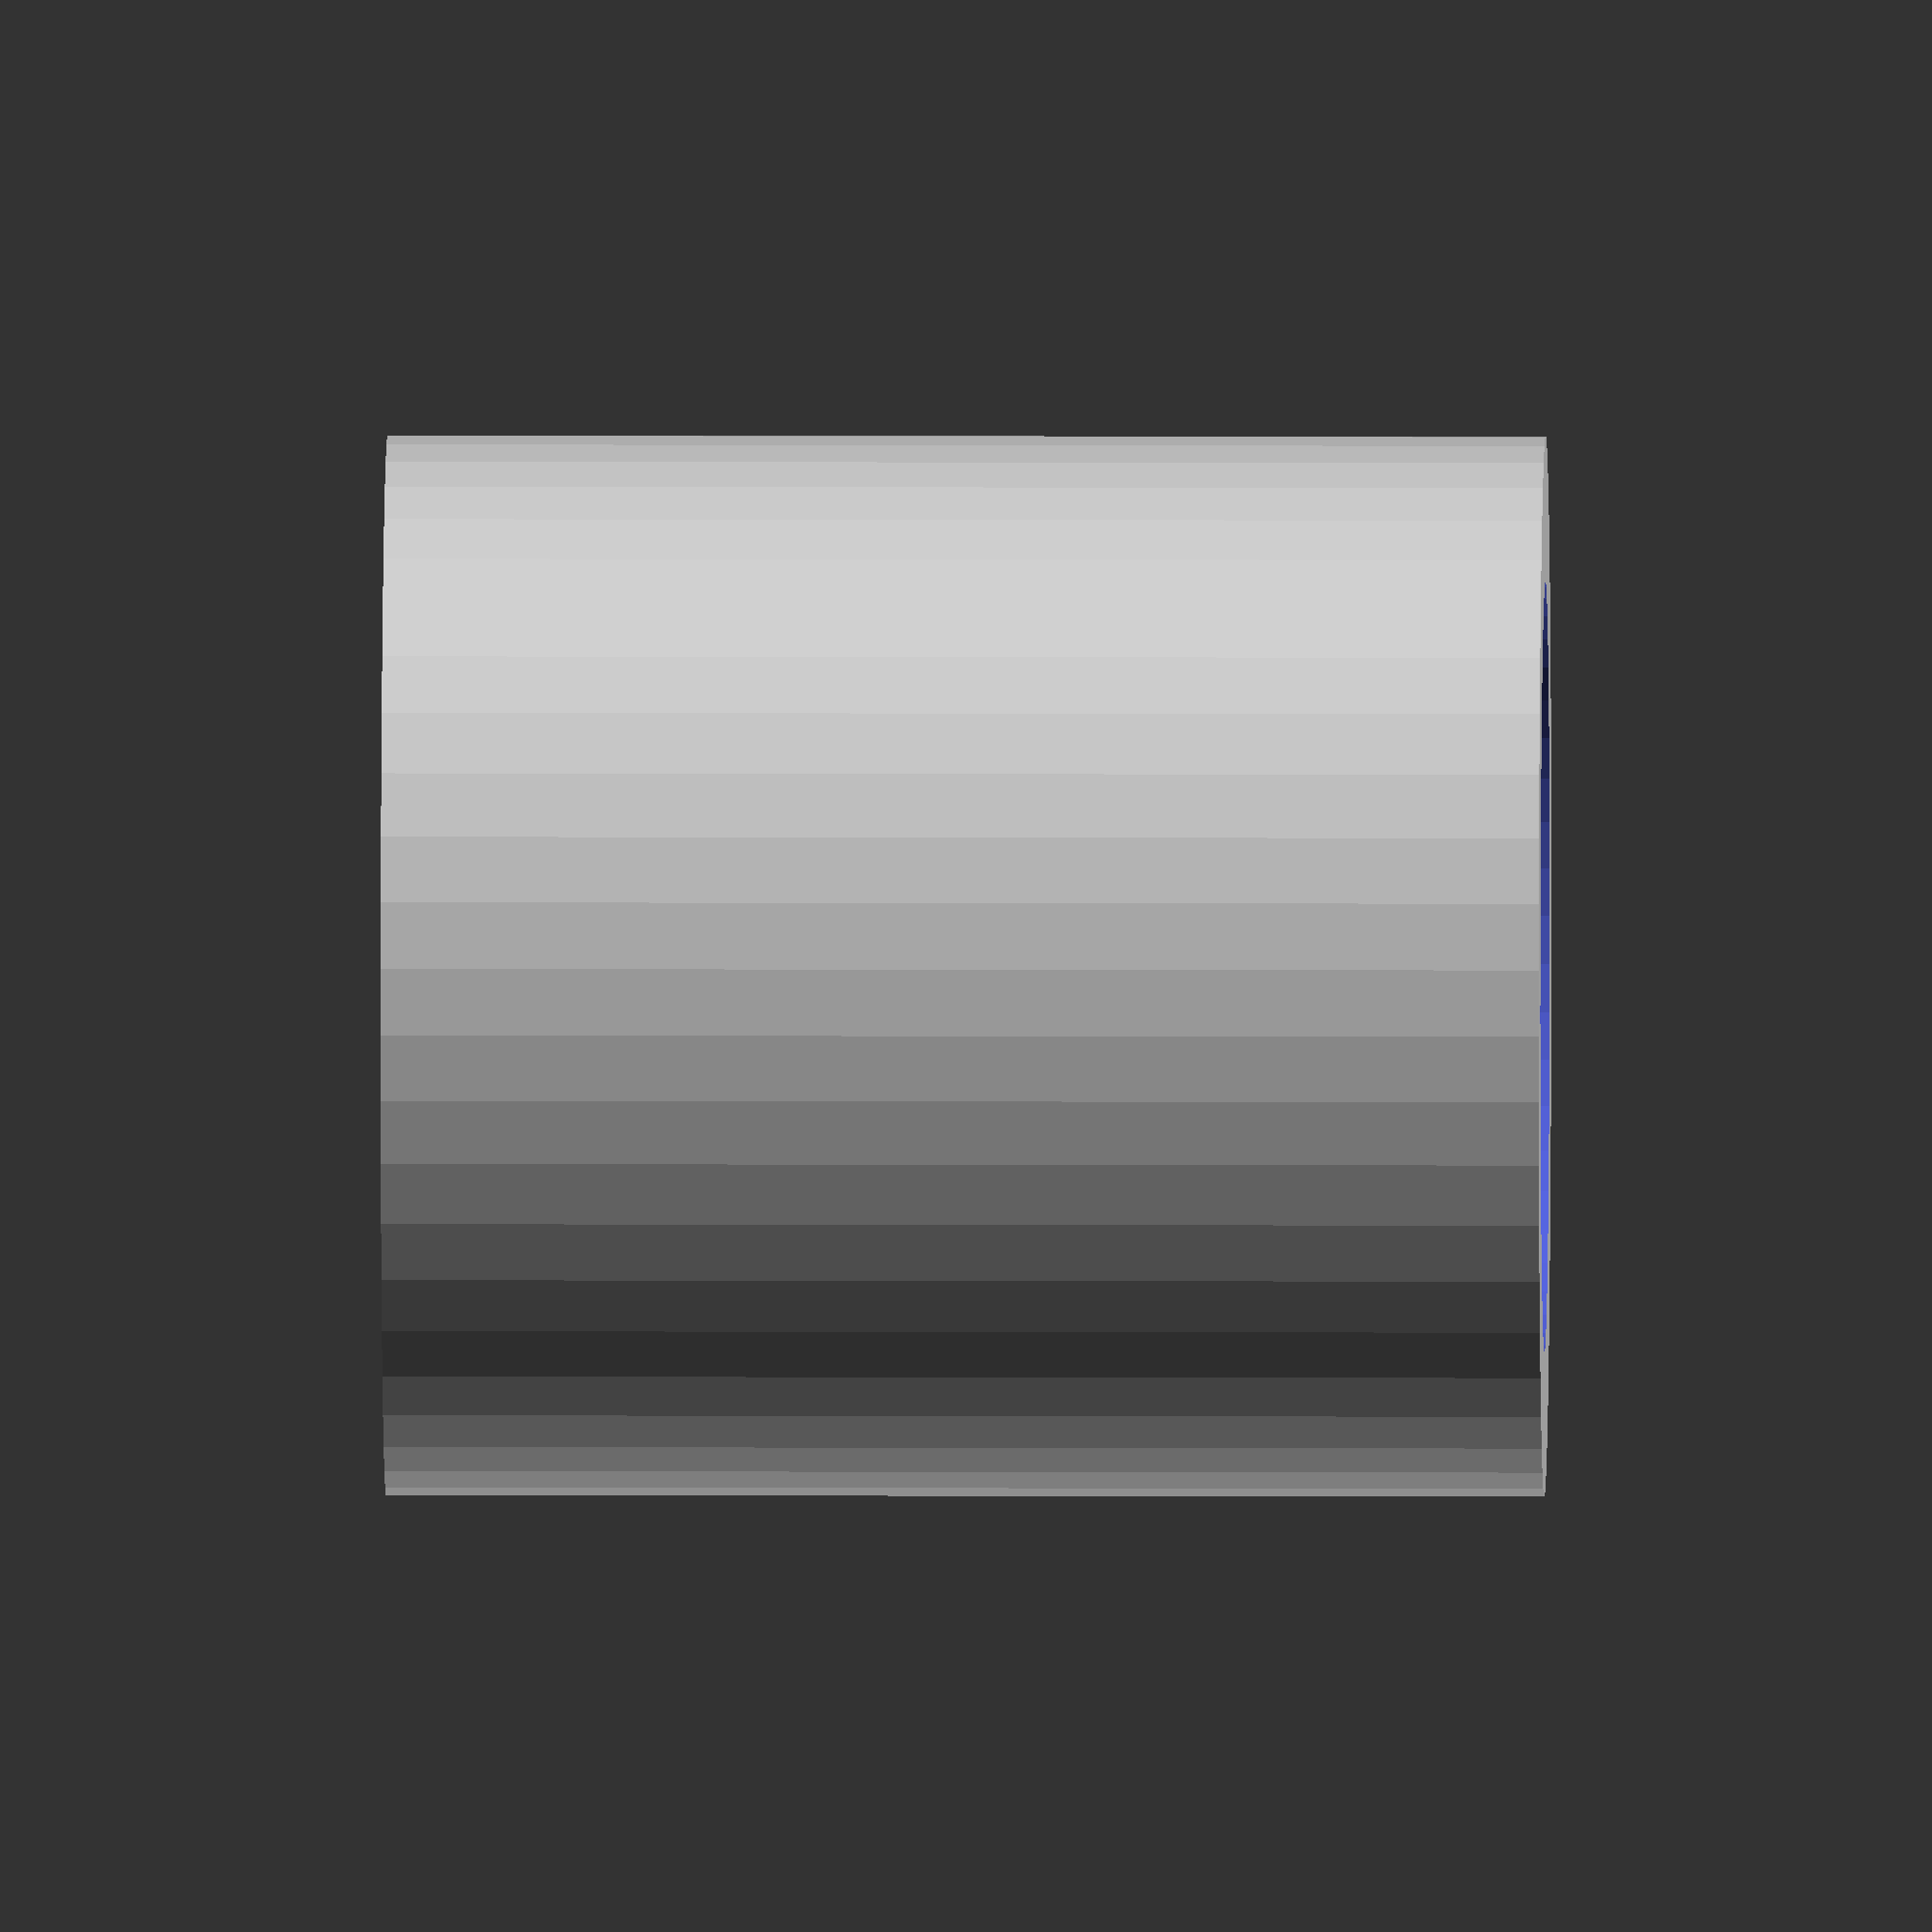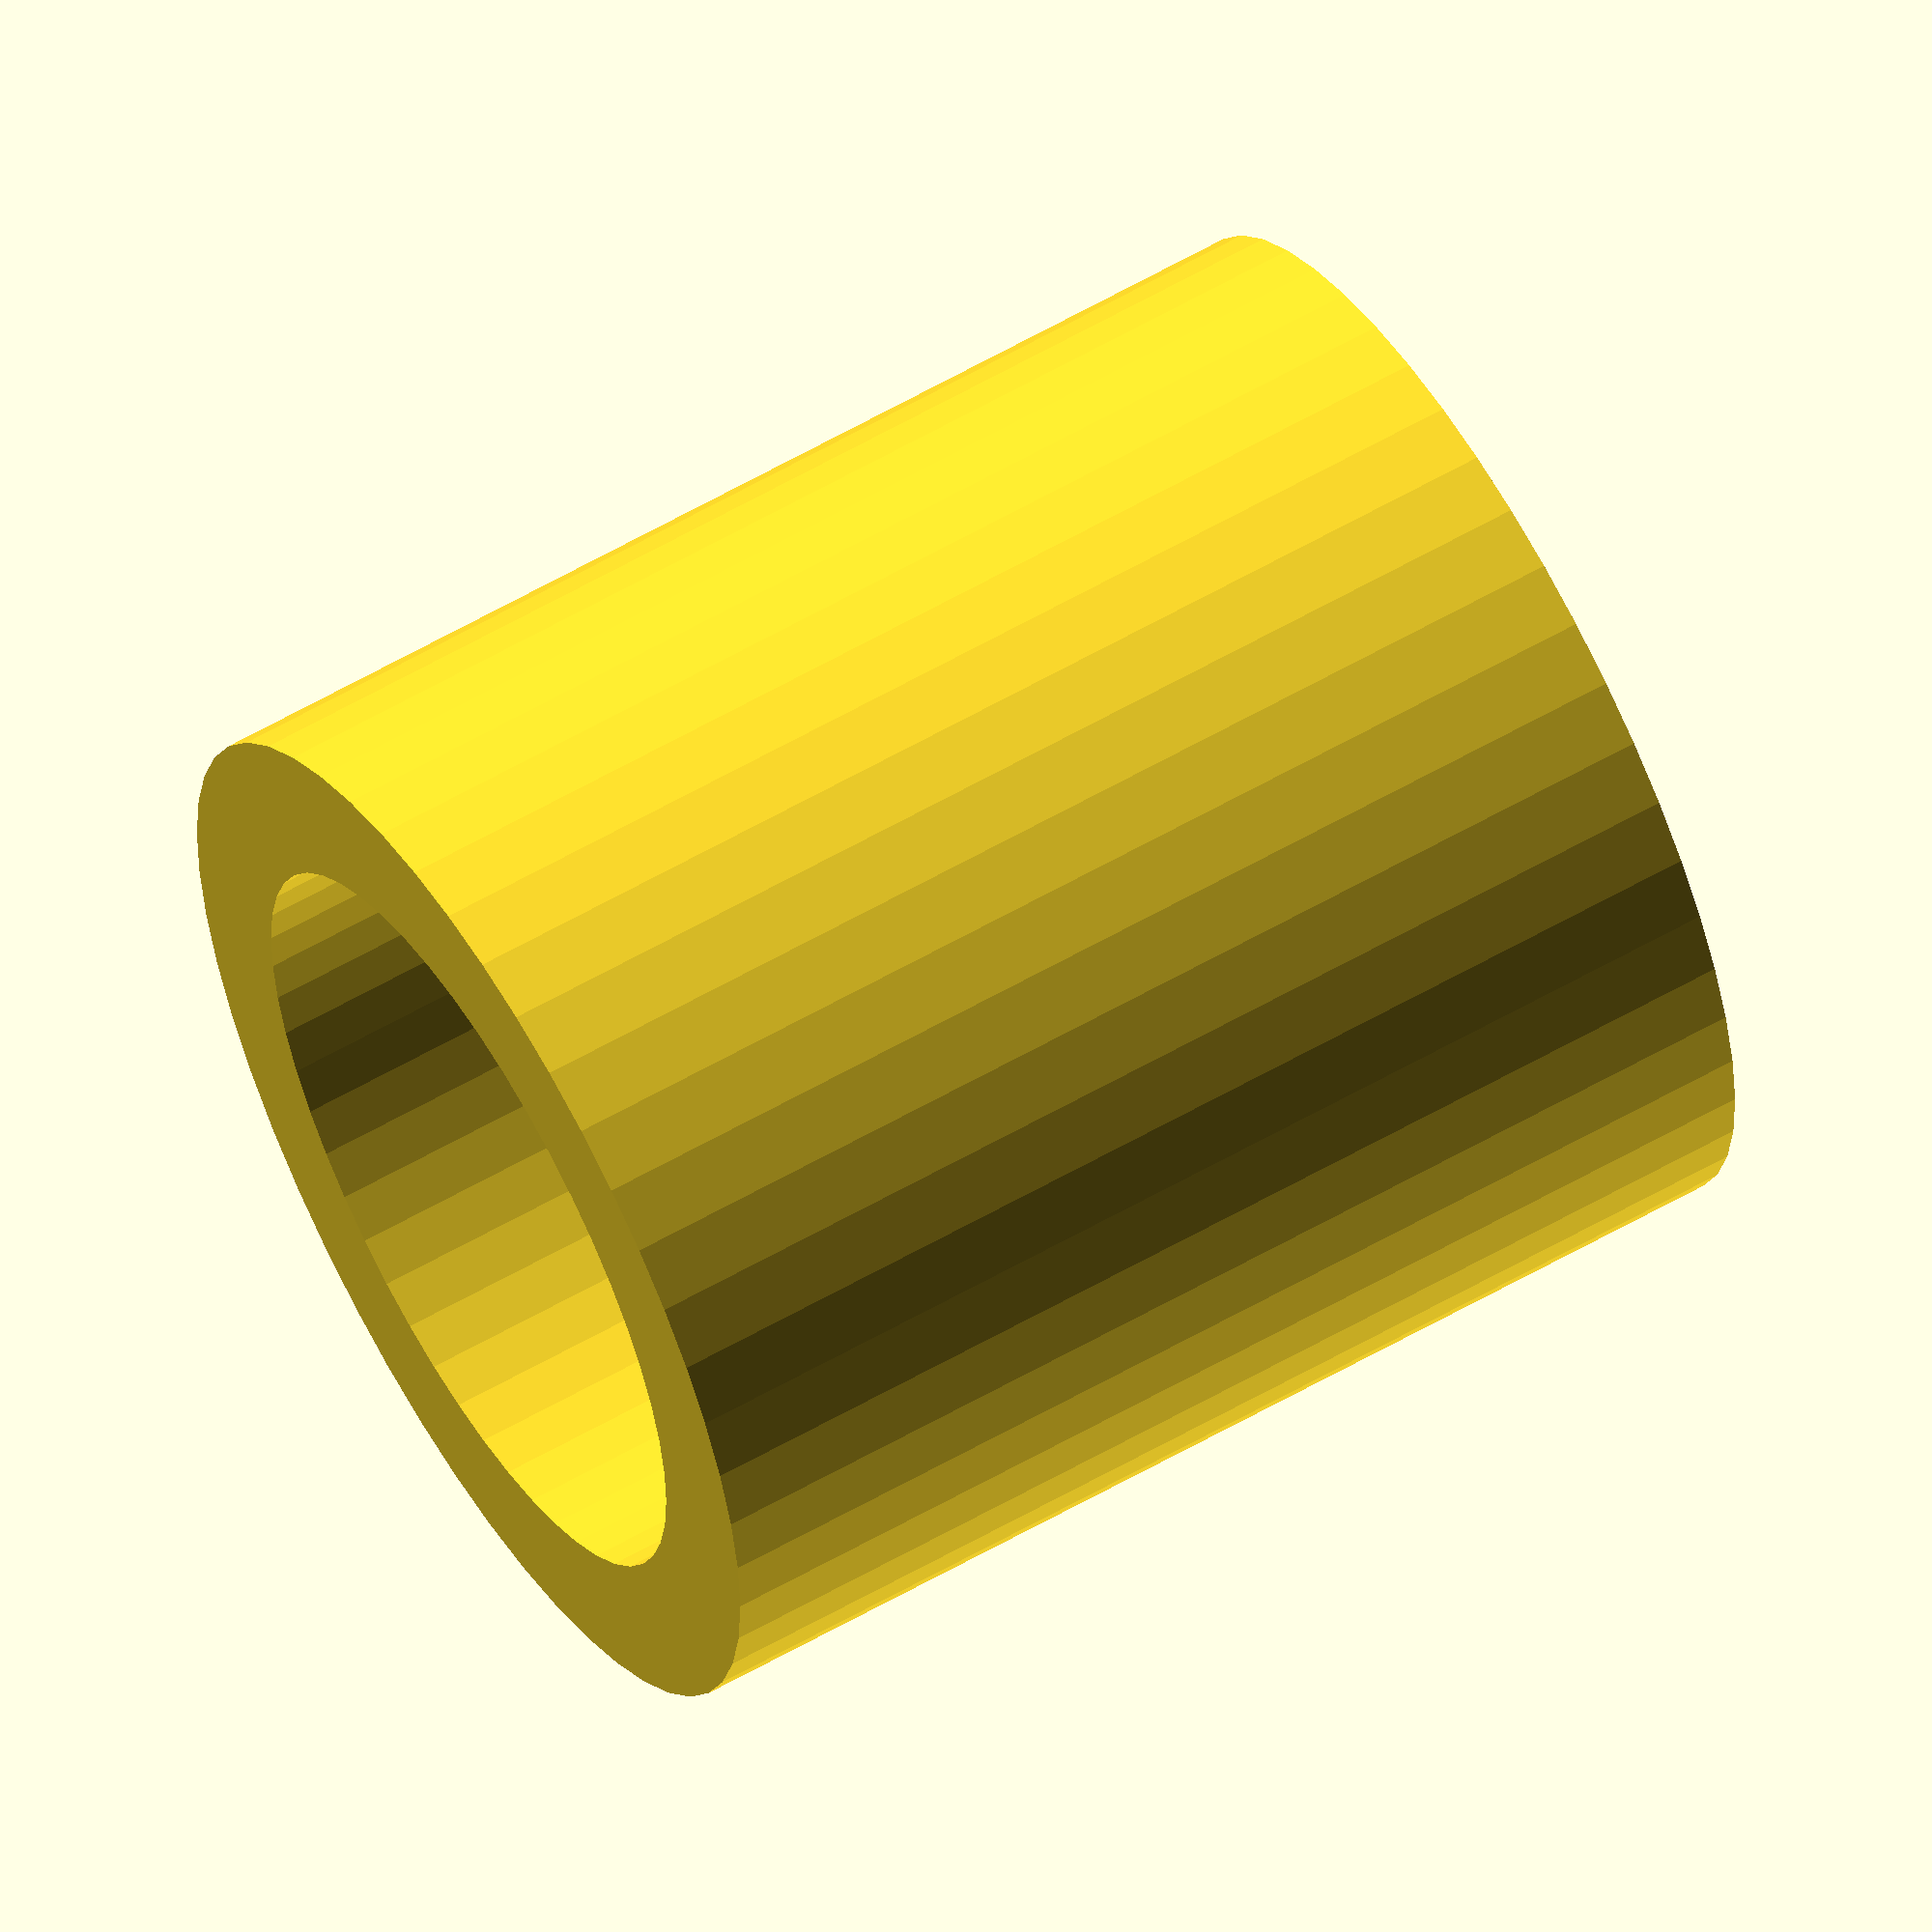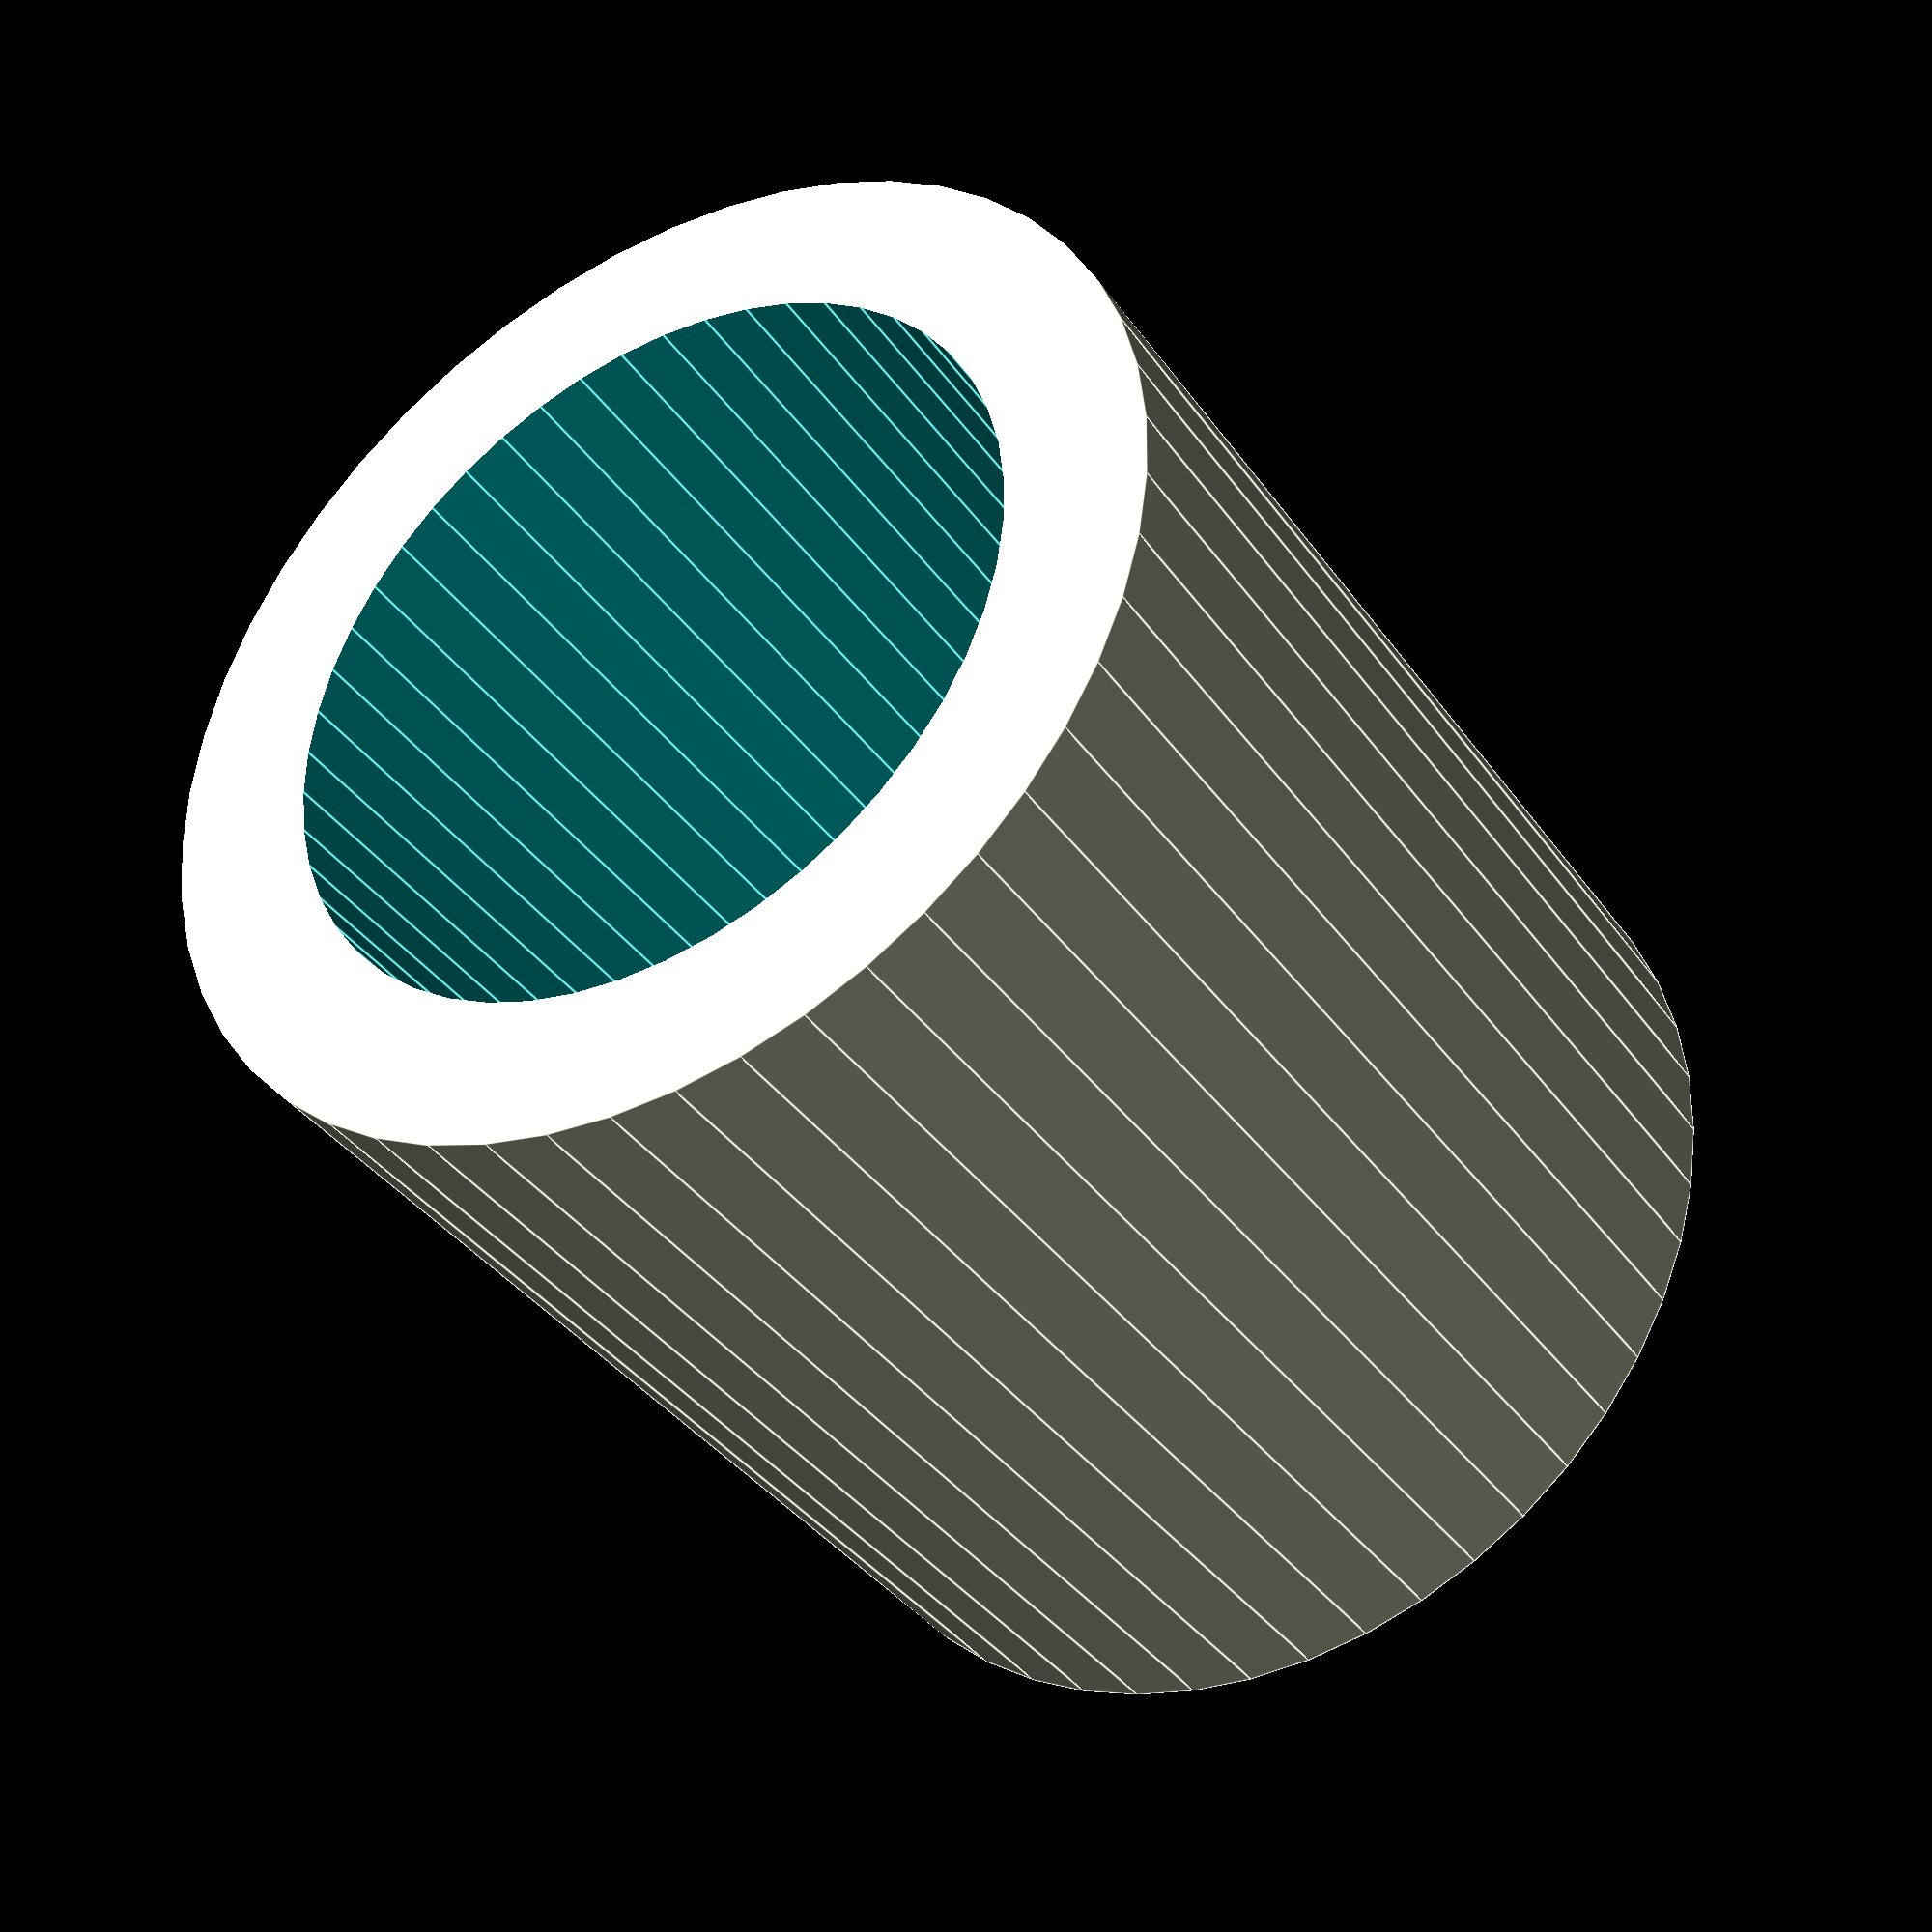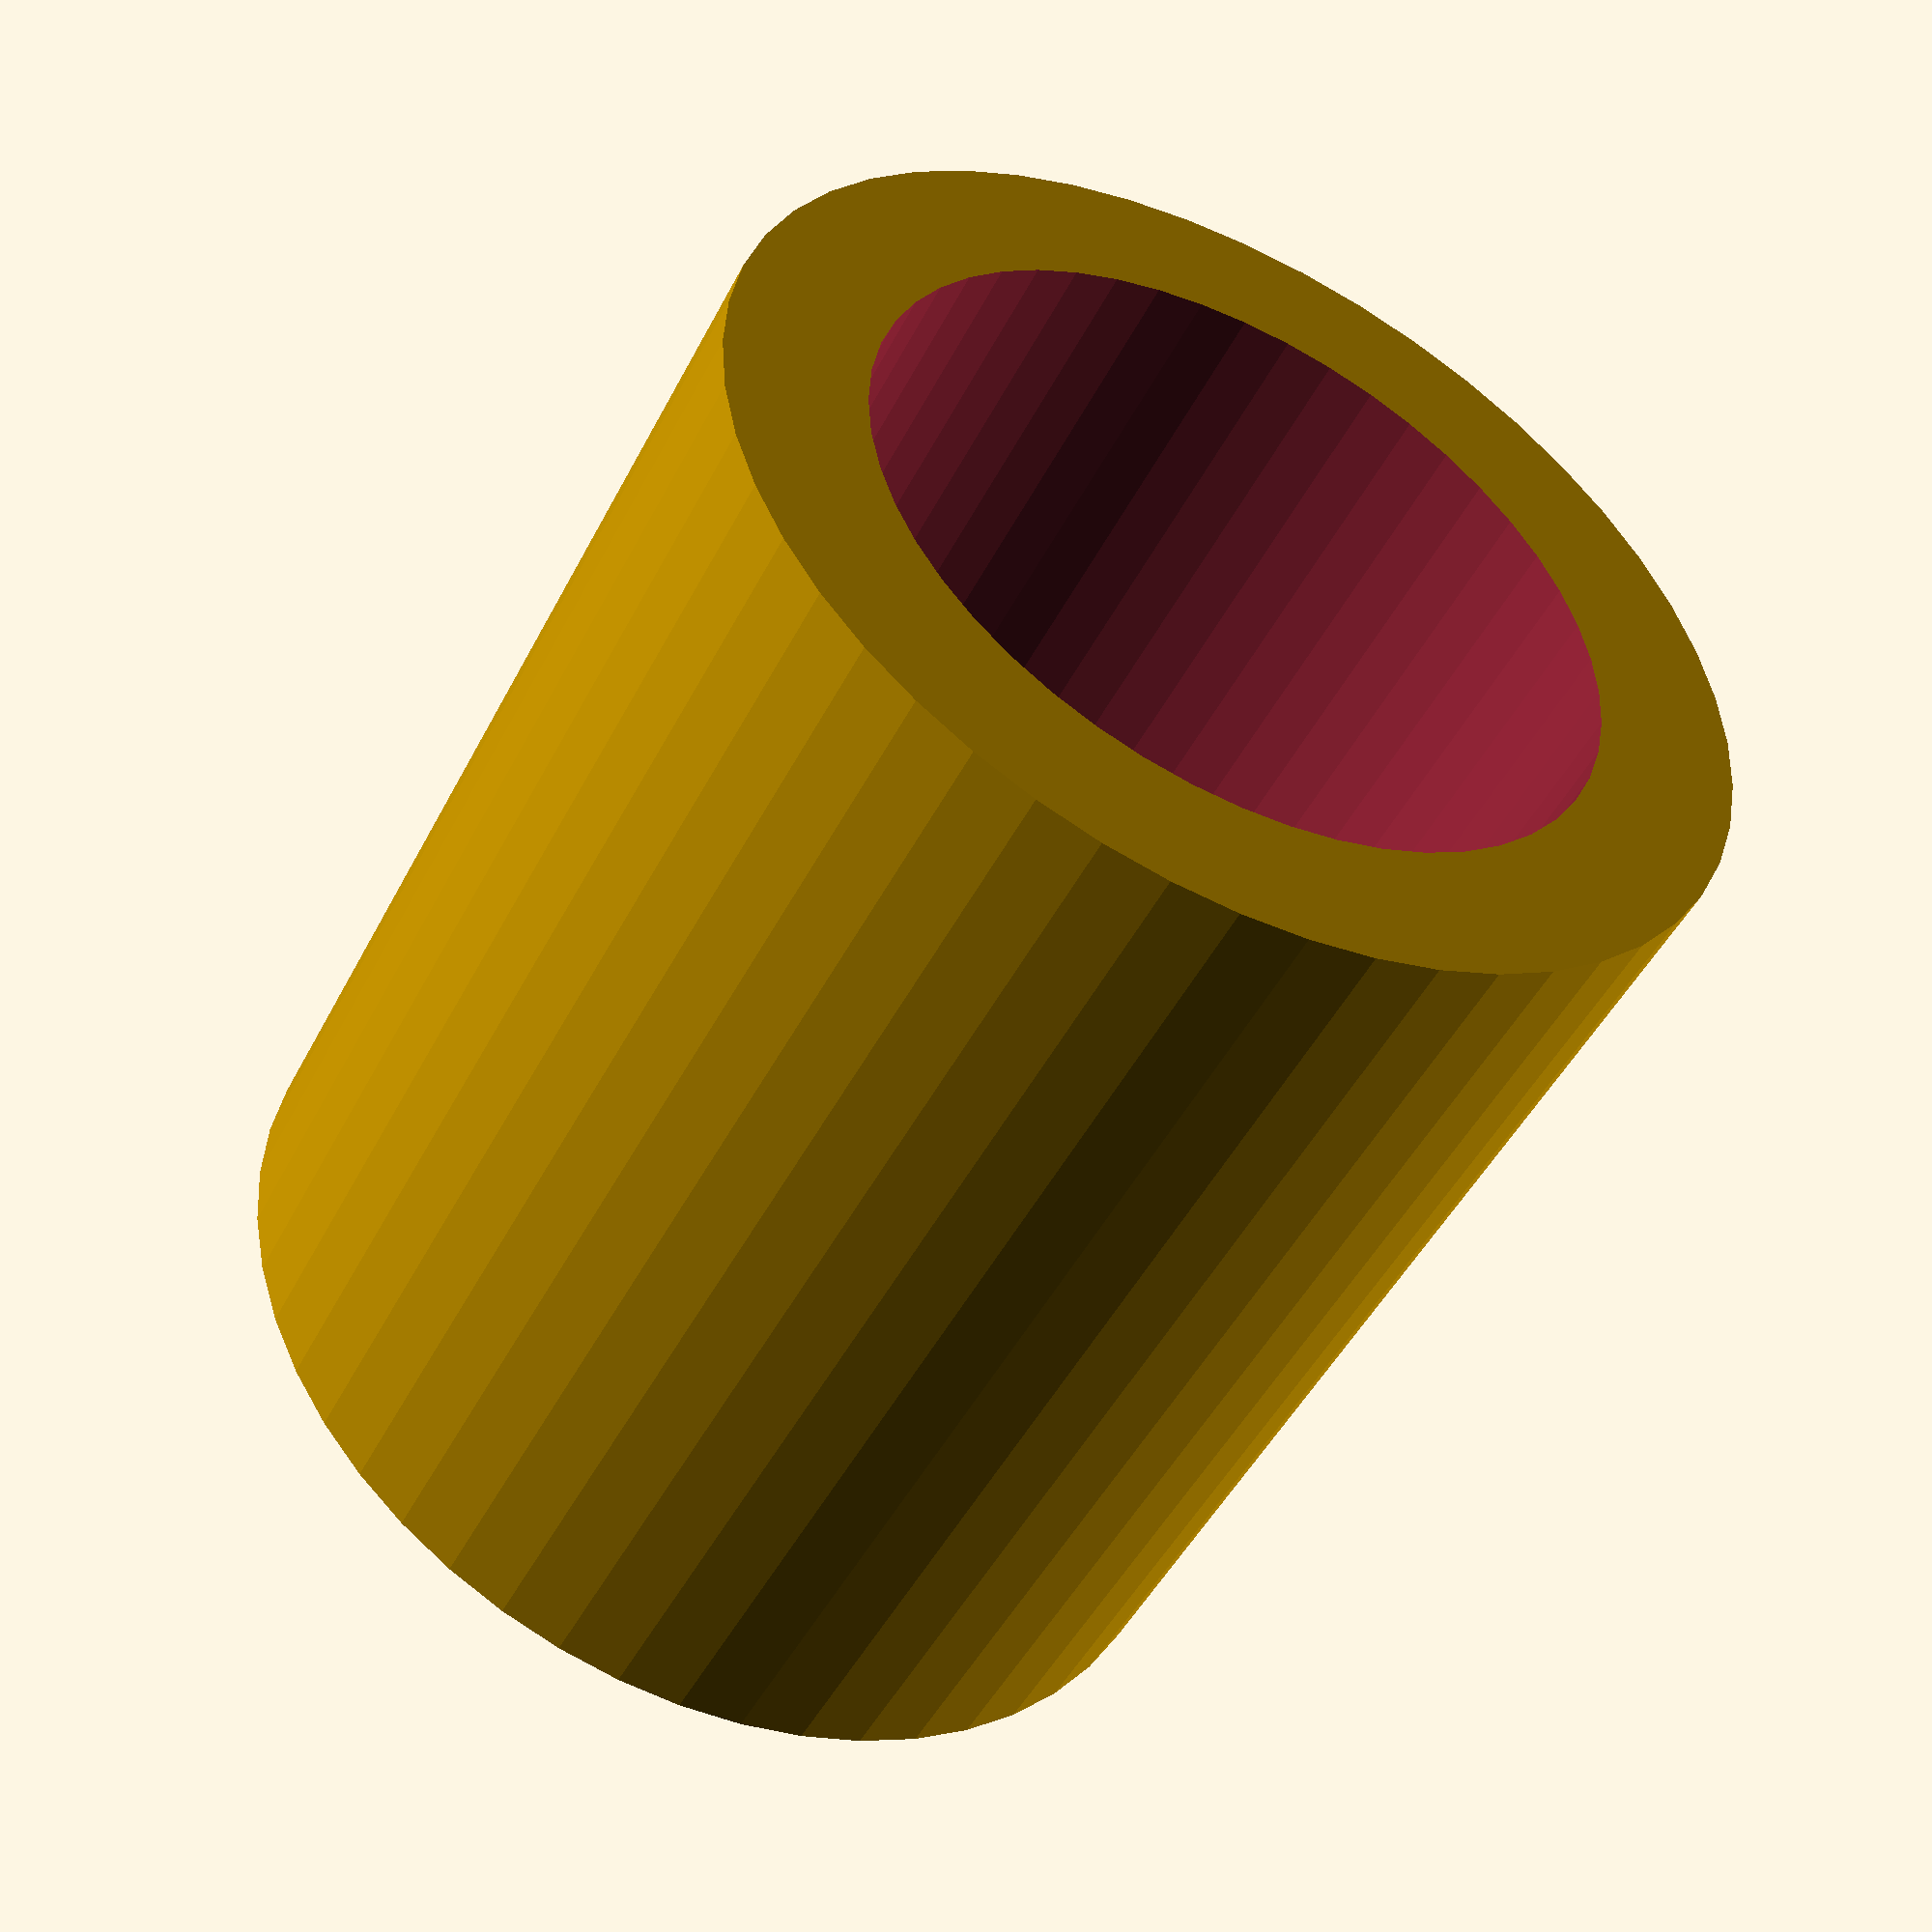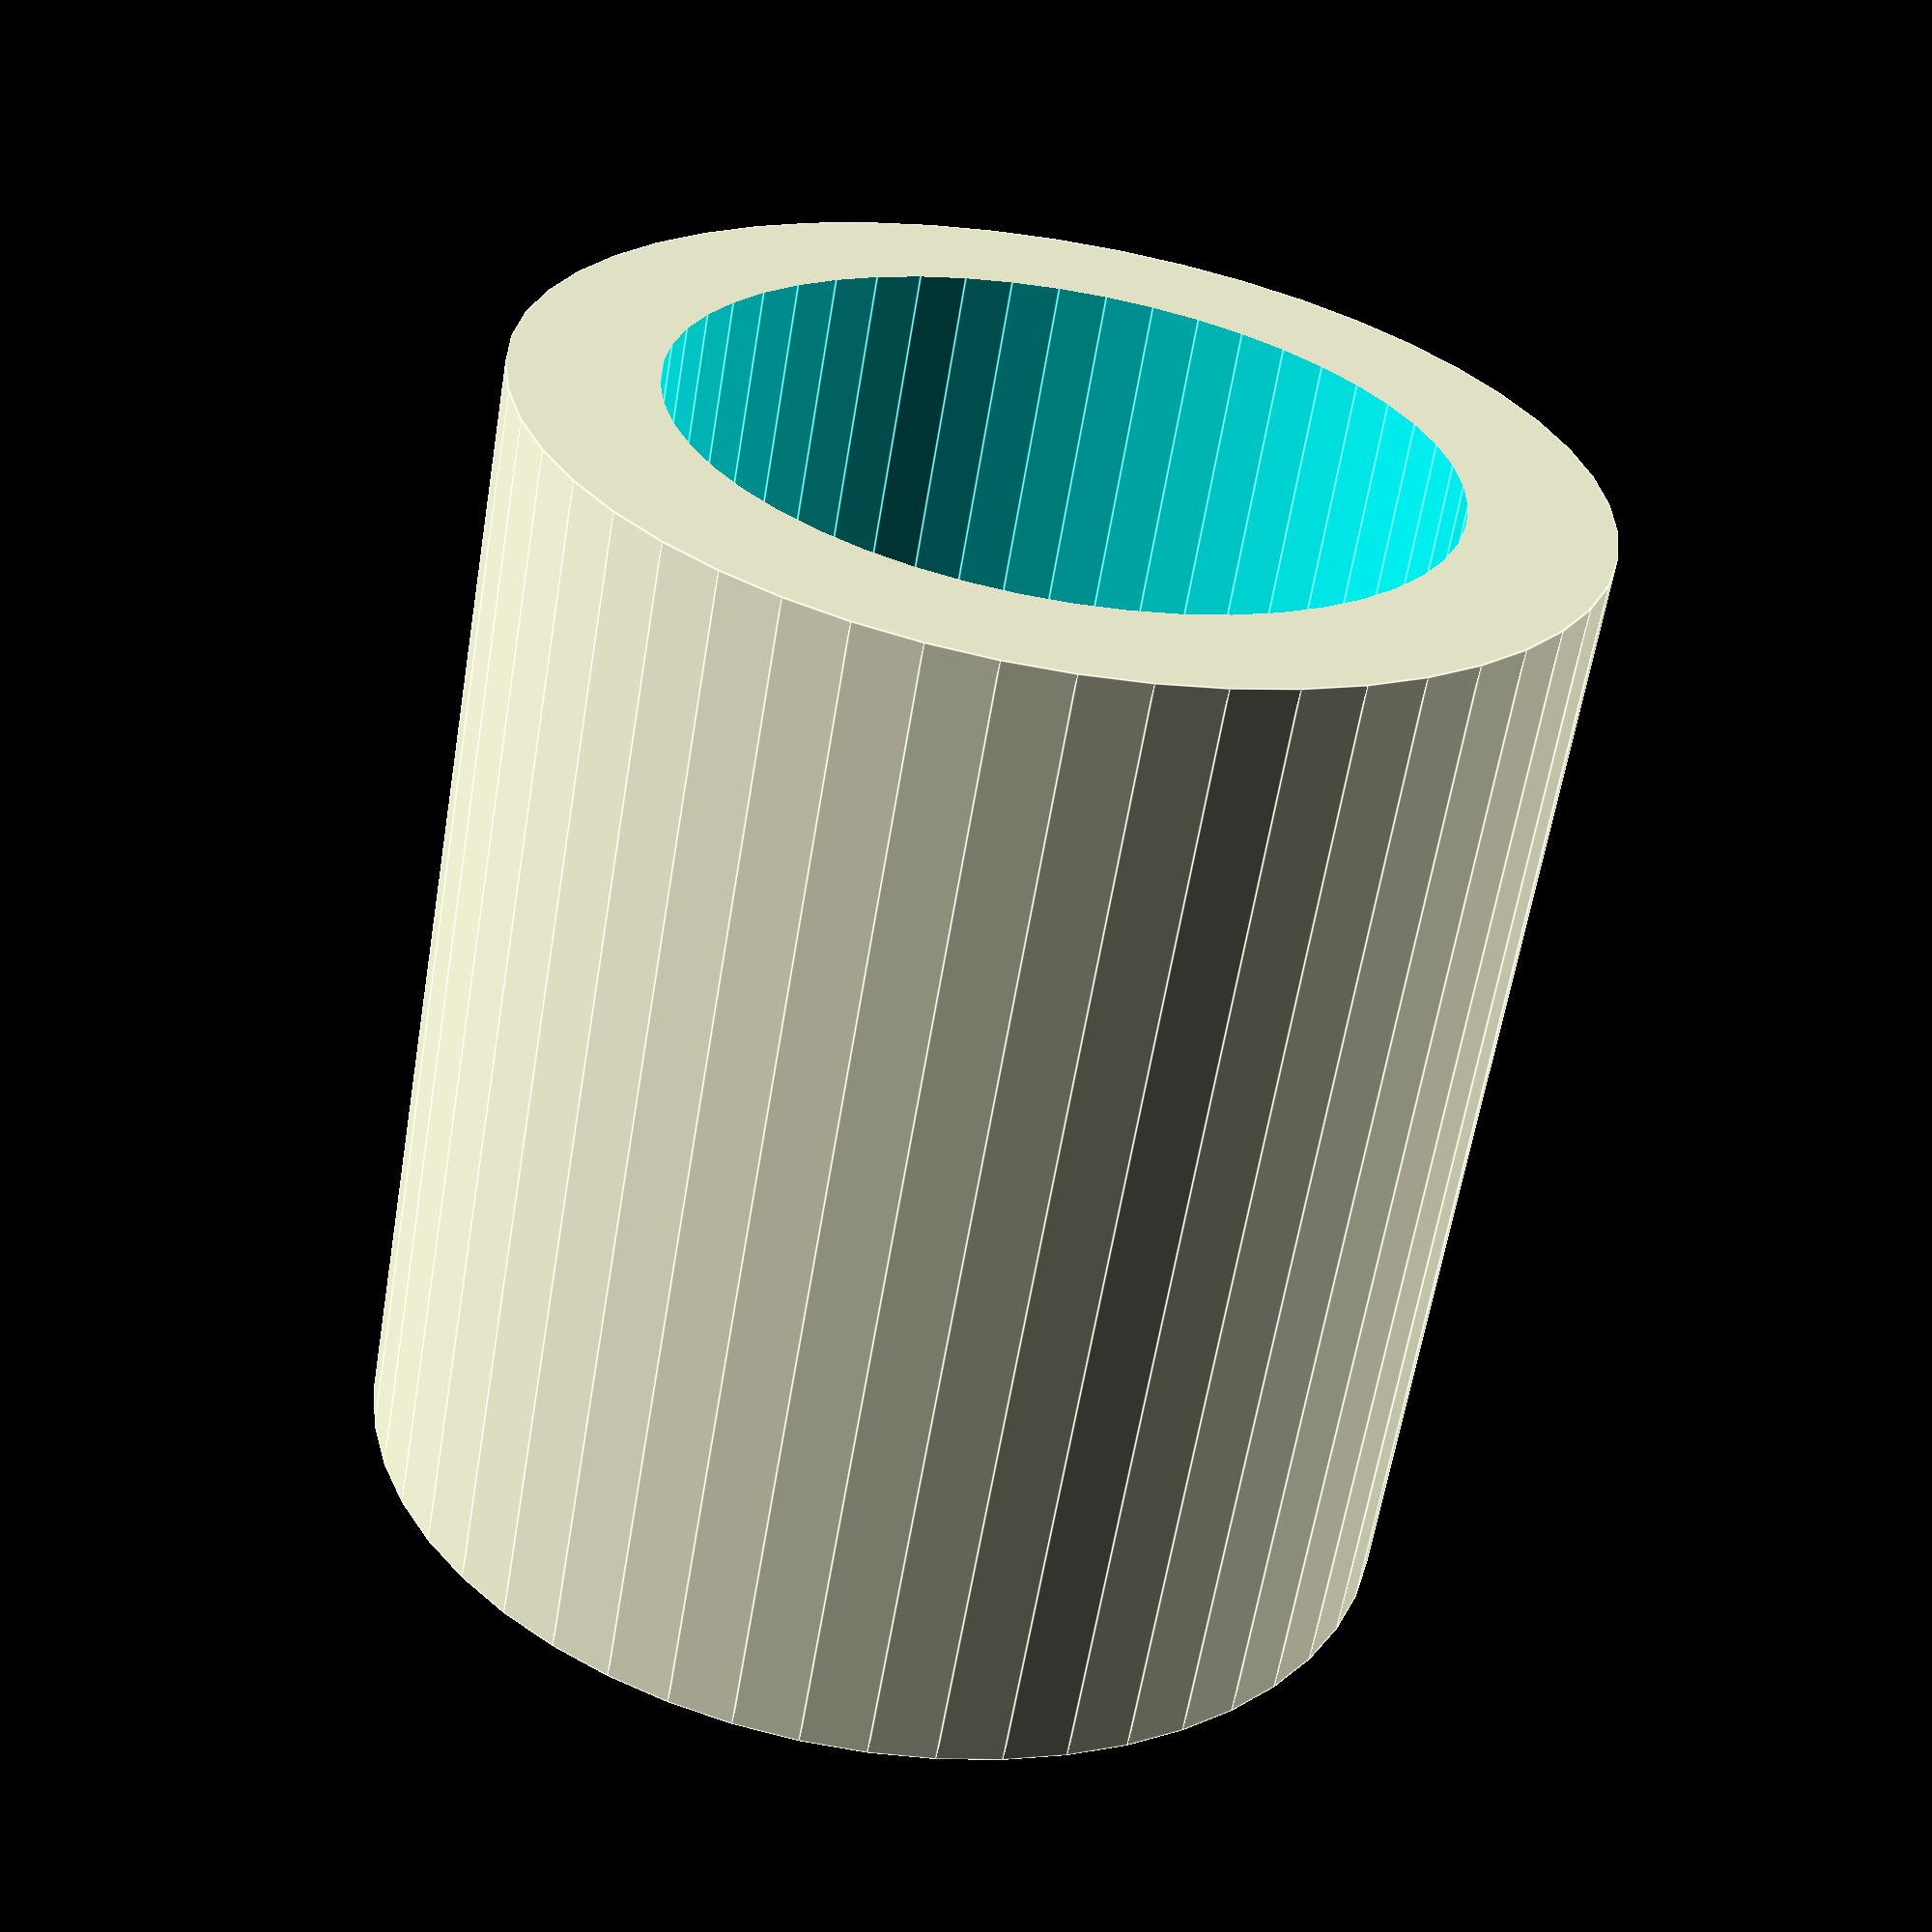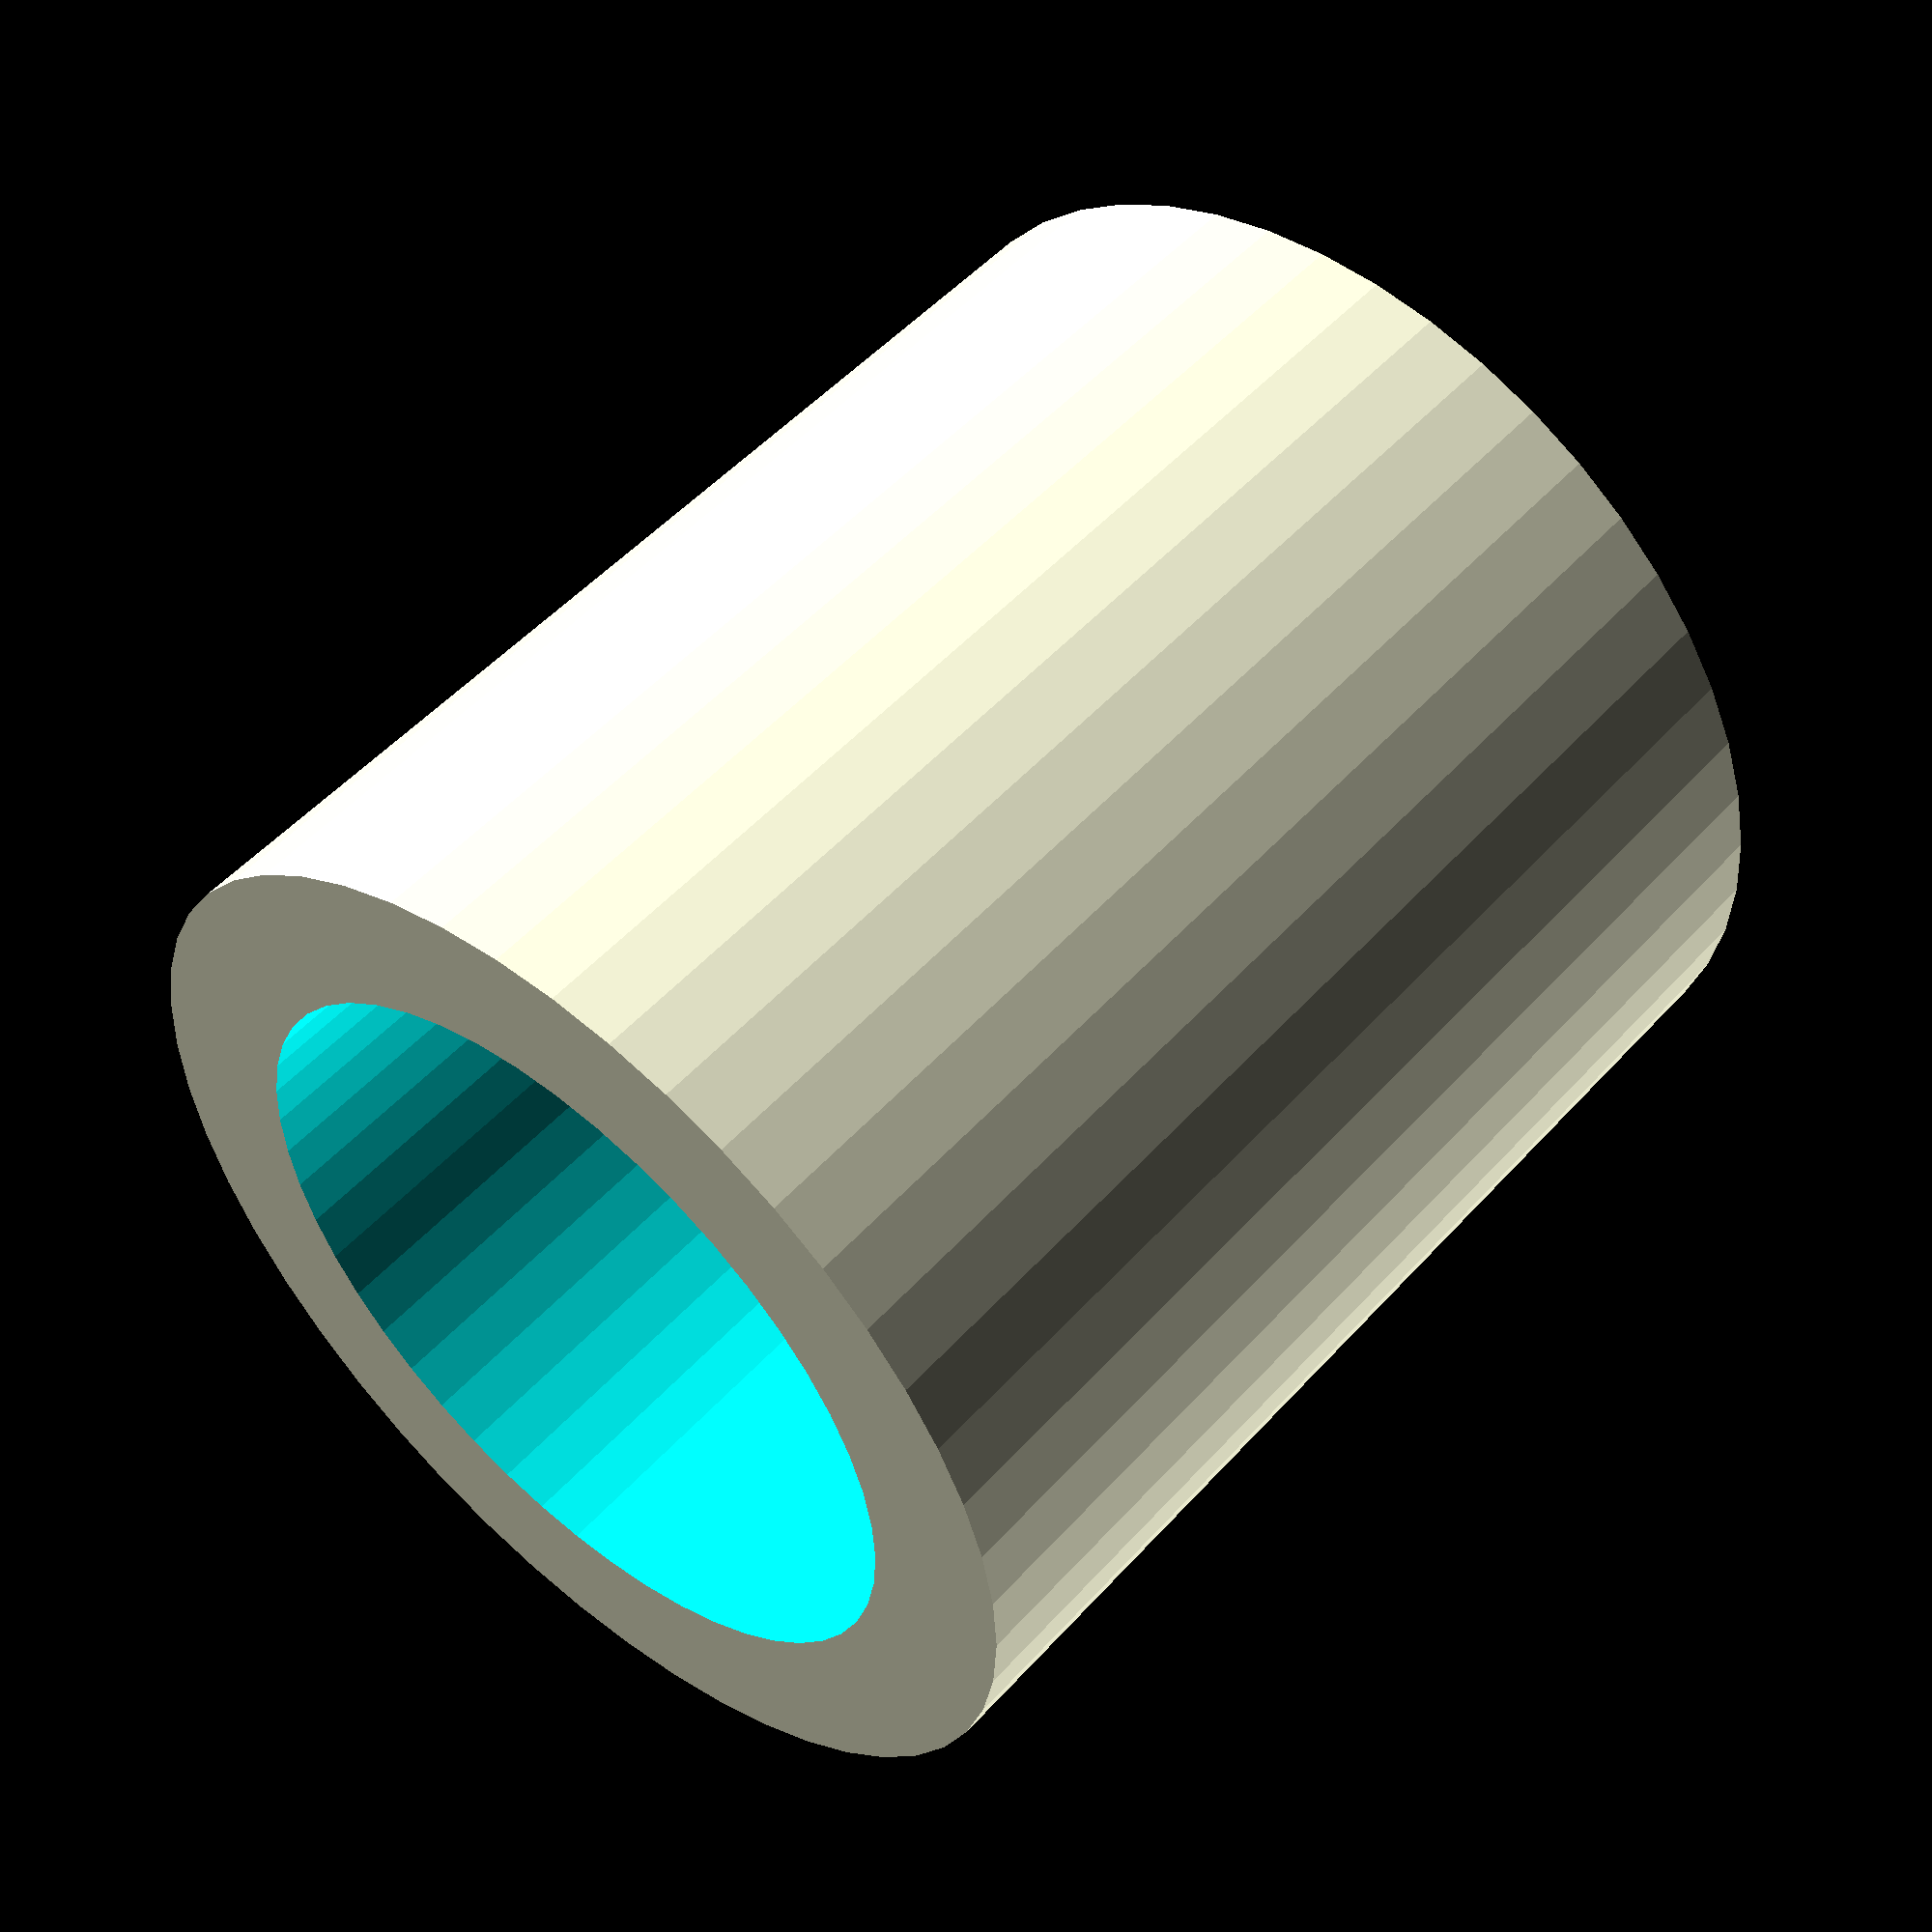
<openscad>
$fn = 50;


difference() {
	union() {
		translate(v = [0, 0, -6.0000000000]) {
			cylinder(h = 12, r = 5.5000000000);
		}
	}
	union() {
		translate(v = [0, 0, -100.0000000000]) {
			cylinder(h = 200, r = 4.0000000000);
		}
	}
}
</openscad>
<views>
elev=173.6 azim=296.4 roll=89.3 proj=o view=wireframe
elev=121.2 azim=251.3 roll=120.8 proj=o view=solid
elev=216.9 azim=2.7 roll=329.1 proj=p view=edges
elev=228.3 azim=150.7 roll=206.4 proj=p view=wireframe
elev=61.4 azim=3.6 roll=170.6 proj=p view=edges
elev=308.6 azim=186.7 roll=40.5 proj=p view=solid
</views>
